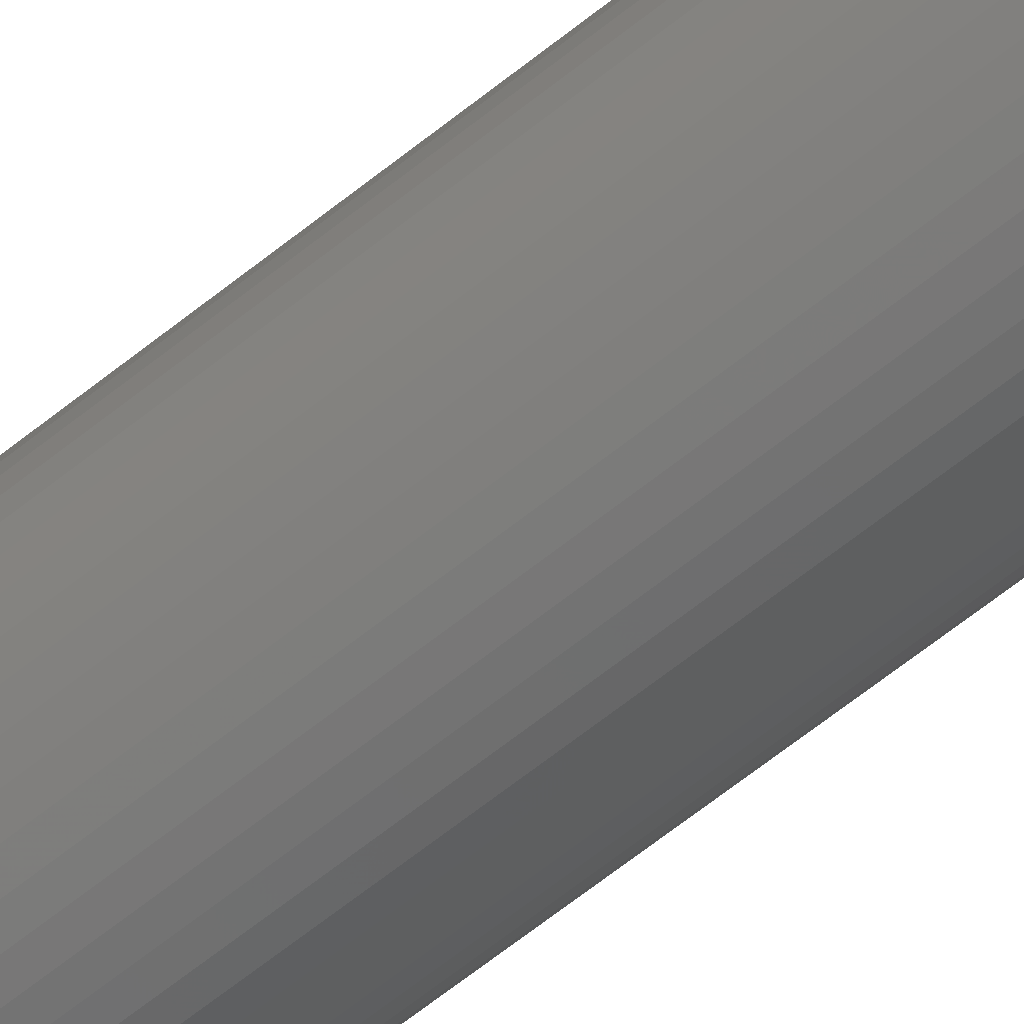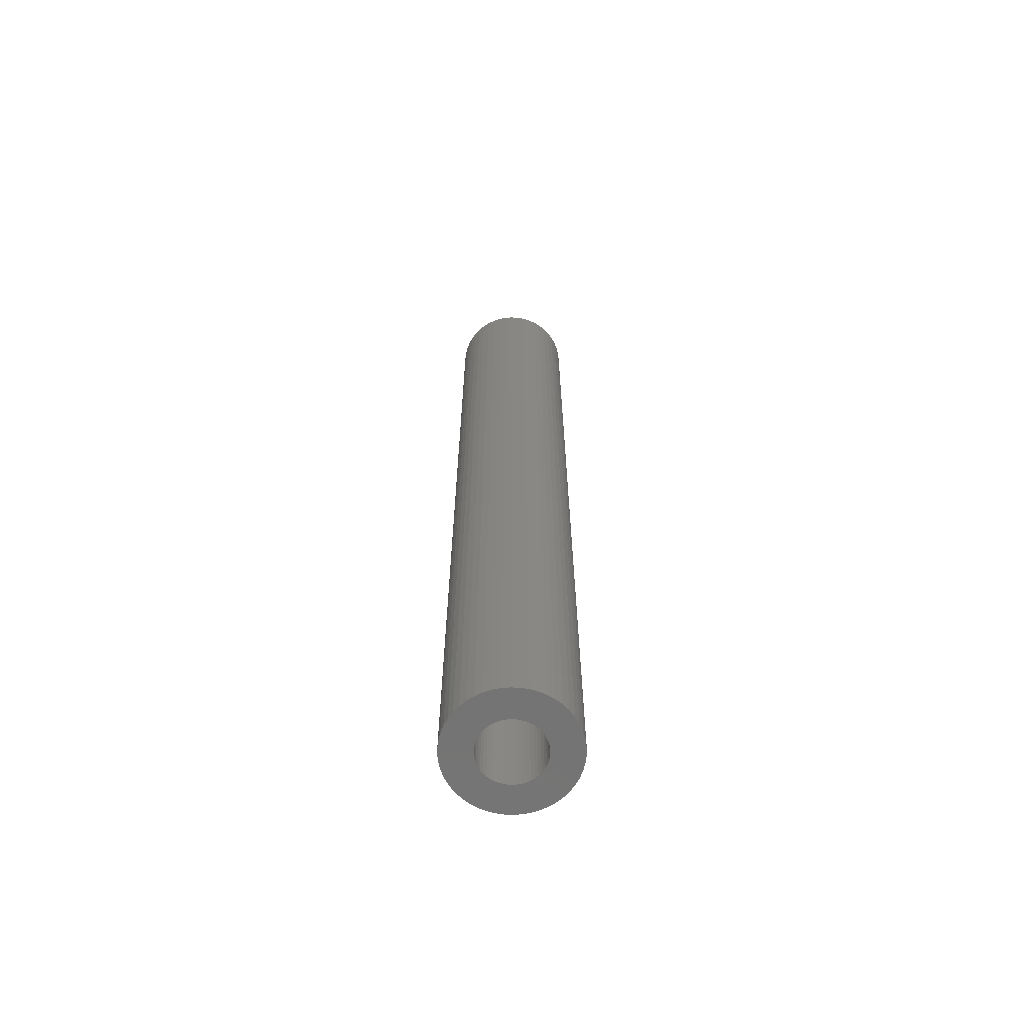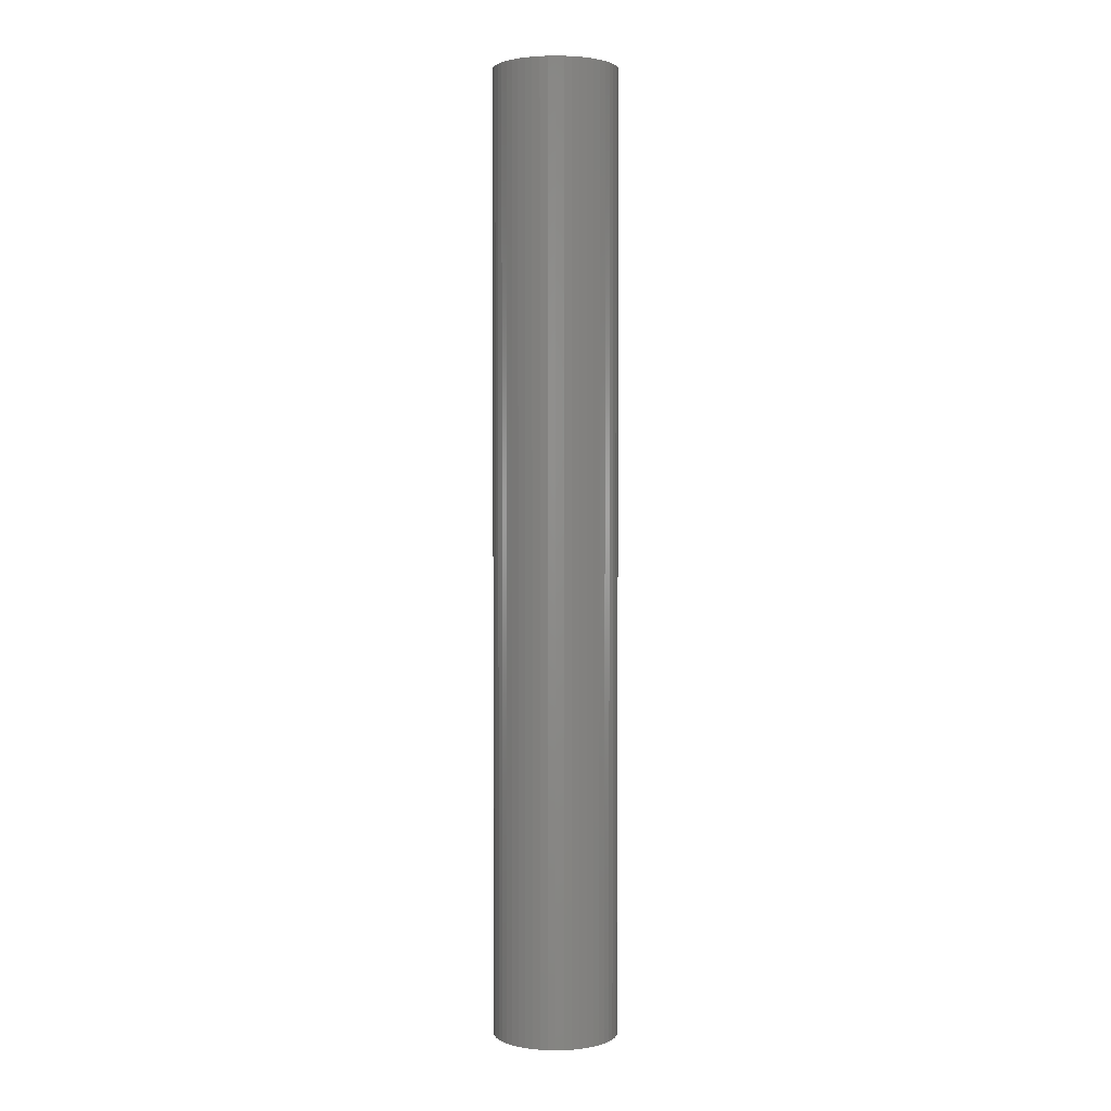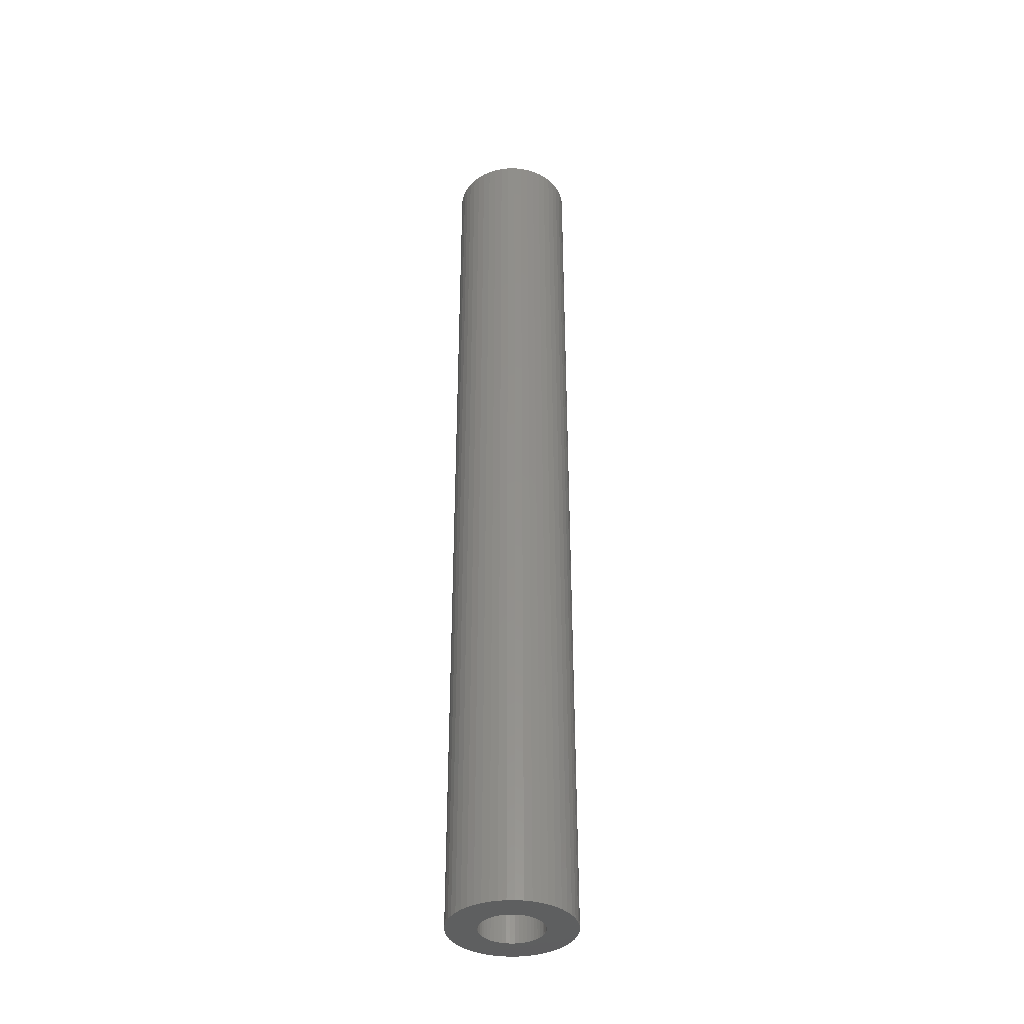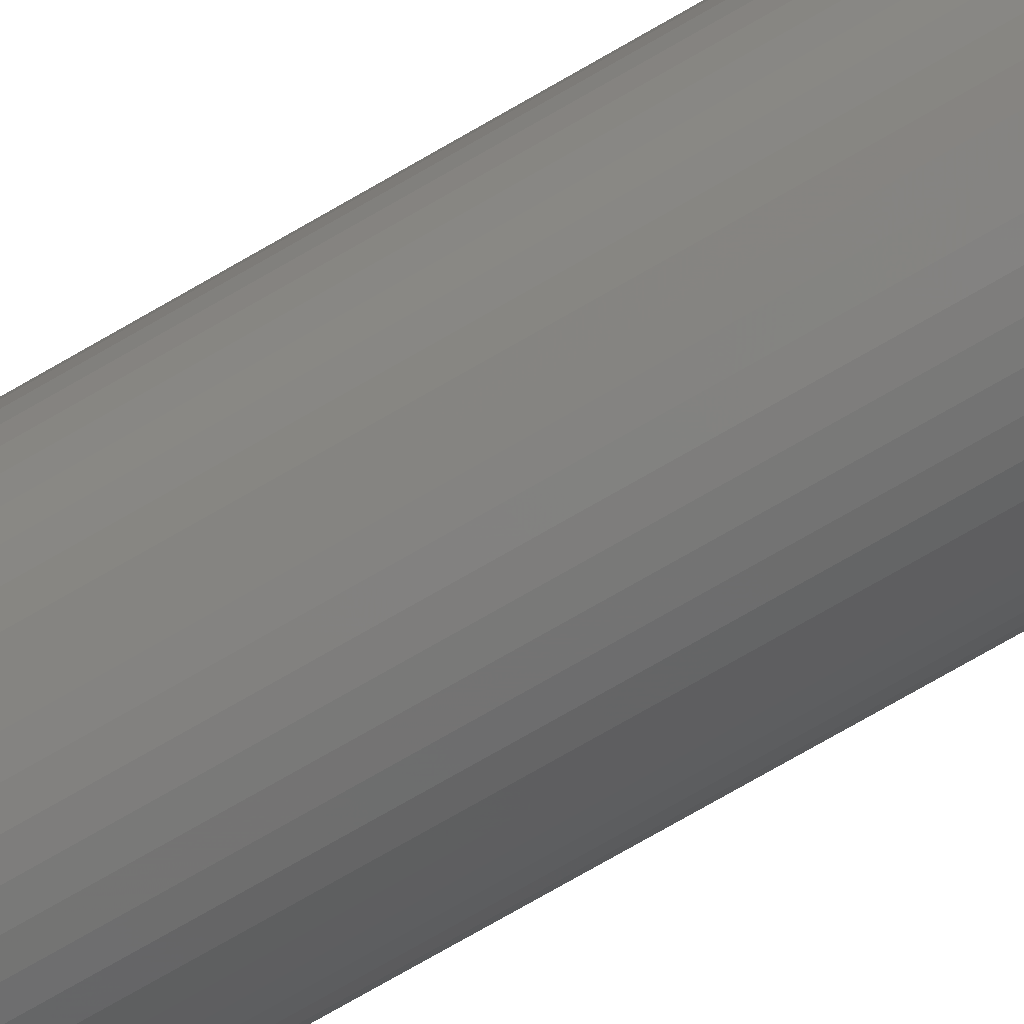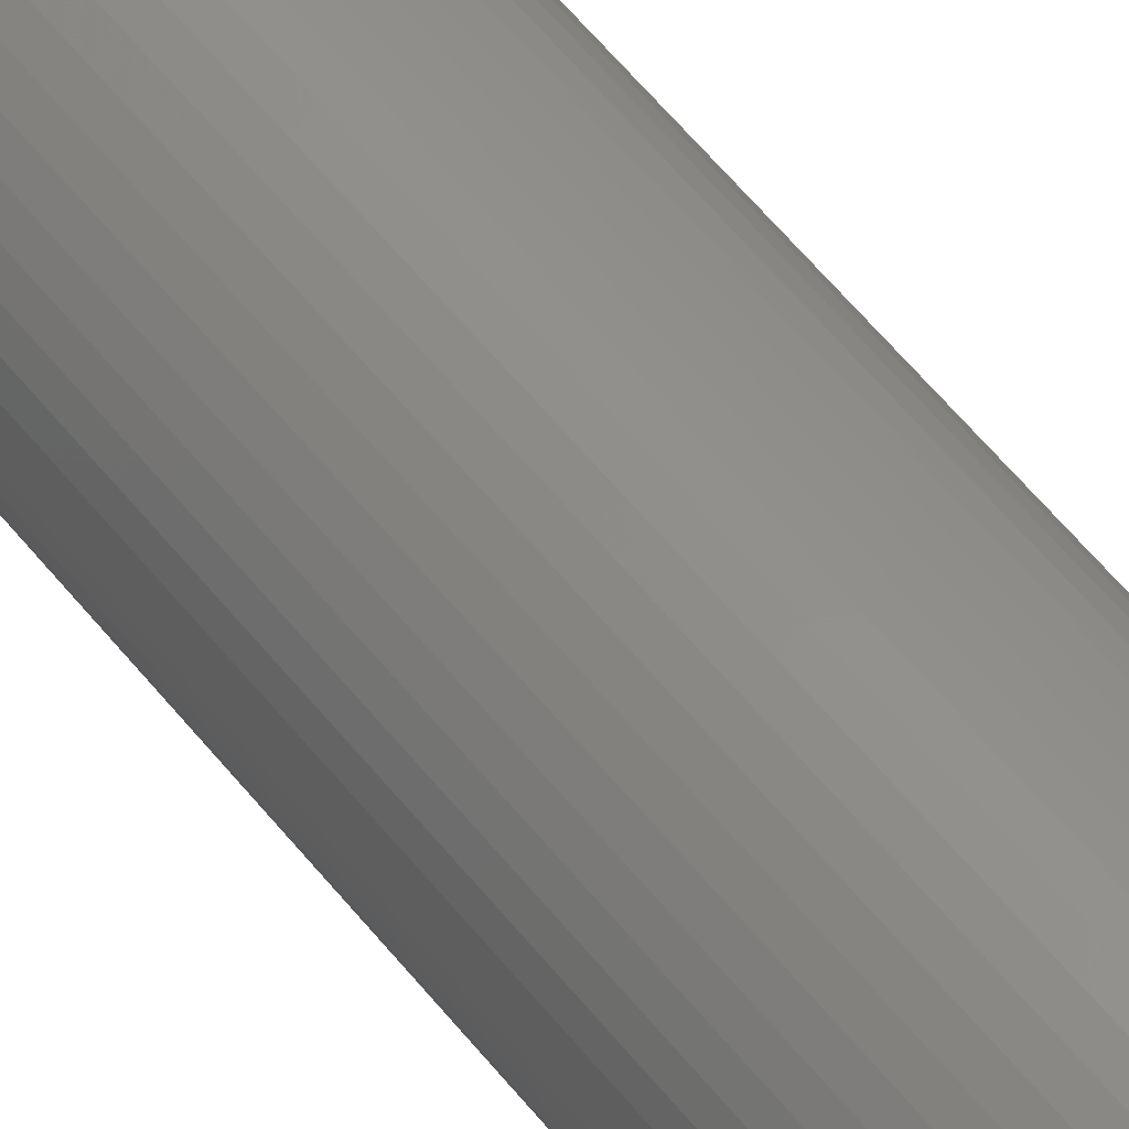
<metadata>
{"format":"stl","ext":"stl","renderer":"f3d","projection":"perspective","resolution":1024,"background":"white","views":[{"elev":-65.3,"azim":-51.2,"up":"+Y"},{"elev":-65.4,"azim":76.5,"up":"+Z"},{"elev":2.1,"azim":-54.4,"up":"+Z"},{"elev":-37.3,"azim":101.7,"up":"+Z"},{"elev":-71.6,"azim":-59.6,"up":"+Y"},{"elev":53.6,"azim":-36.7,"up":"+Y"}]}
</metadata>
<code>
# stl→obj: 200 verts, 400 faces
v 3.5 0 27
v 3.472 0.4387 -27
v 3.472 0.4387 27
v 3.5 0 -27
v -3.5 0 -27
v -3.472 0.4387 27
v -3.472 0.4387 -27
v -3.5 0 27
v 0.2198 3.493 -27
v -0.2198 3.493 27
v 0.2198 3.493 27
v -0.2198 3.493 -27
v -0.2198 -3.493 -27
v 0.2198 -3.493 27
v -0.2198 -3.493 27
v 0.2198 -3.493 -27
v 2.551 2.396 -27
v 2.231 2.697 27
v 2.551 2.396 27
v 2.231 2.697 -27
v -2.231 2.697 -27
v -2.551 2.396 27
v -2.231 2.697 27
v -2.551 2.396 -27
v -1.082 3.329 -27
v -1.49 3.167 27
v -1.082 3.329 27
v -1.49 3.167 -27
v 3.254 1.288 27
v 3.067 1.686 -27
v 3.067 1.686 27
v 3.254 1.288 -27
v 3.39 0.8704 -27
v 3.39 0.8704 27
v 2.832 2.057 -27
v 2.832 2.057 27
v 1.49 3.167 -27
v 1.082 3.329 27
v 1.49 3.167 27
v 1.082 3.329 -27
v 1.875 2.955 -27
v 1.875 2.955 27
v -3.254 1.288 -27
v -3.067 1.686 27
v -3.067 1.686 -27
v -3.254 1.288 27
v -2.832 2.057 -27
v -2.832 2.057 27
v -3.39 0.8704 -27
v -3.39 0.8704 27
v -0.6558 3.438 -27
v -0.6558 3.438 27
v 0.6558 -3.438 27
v 0.6558 -3.438 -27
v 0.6558 3.438 27
v 0.6558 3.438 -27
v 1.8 0 27
v 1.786 0.2256 27
v 3.472 -0.4387 27
v 1.743 0.4476 27
v 1.786 -0.2256 27
v 1.674 0.6626 27
v 3.39 -0.8704 27
v 1.577 0.8672 27
v 1.743 -0.4476 27
v 1.456 1.058 27
v 3.254 -1.288 27
v 1.312 1.232 27
v 1.674 -0.6626 27
v 1.147 1.387 27
v 3.067 -1.686 27
v 1.577 -0.8672 27
v 0.9645 1.52 27
v 0.7664 1.629 27
v 0.5562 1.712 27
v 0.3373 1.768 27
v 0.113 1.796 27
v -0.113 1.796 27
v -0.3373 1.768 27
v -0.5562 1.712 27
v -0.7664 1.629 27
v -0.9645 1.52 27
v -1.875 2.955 27
v -1.147 1.387 27
v -1.312 1.232 27
v -1.456 1.058 27
v -1.577 0.8672 27
v 2.832 -2.057 27
v 1.456 -1.058 27
v 2.551 -2.396 27
v 1.312 -1.232 27
v 2.231 -2.697 27
v 1.147 -1.387 27
v 1.875 -2.955 27
v 0.9645 -1.52 27
v 1.49 -3.167 27
v 0.7664 -1.629 27
v 1.082 -3.329 27
v 0.5562 -1.712 27
v 0.3373 -1.768 27
v 0.113 -1.796 27
v -0.113 -1.796 27
v -0.3373 -1.768 27
v -0.6558 -3.438 27
v -0.5562 -1.712 27
v -1.082 -3.329 27
v -0.7664 -1.629 27
v -1.49 -3.167 27
v -0.9645 -1.52 27
v -1.875 -2.955 27
v -1.147 -1.387 27
v -2.231 -2.697 27
v -1.312 -1.232 27
v -2.551 -2.396 27
v -1.456 -1.058 27
v -2.832 -2.057 27
v -1.577 -0.8672 27
v -3.067 -1.686 27
v -1.674 -0.6626 27
v -3.254 -1.288 27
v -1.743 -0.4476 27
v -3.39 -0.8704 27
v -1.786 -0.2256 27
v -3.472 -0.4387 27
v -1.8 0 27
v -1.674 0.6626 27
v -1.743 0.4476 27
v -1.786 0.2256 27
v -1.875 2.955 -27
v 3.472 -0.4387 -27
v 2.832 -2.057 -27
v 2.551 -2.396 -27
v 3.39 -0.8704 -27
v 3.254 -1.288 -27
v 1.8 0 -27
v 1.786 -0.2256 -27
v 1.743 -0.4476 -27
v 1.786 0.2256 -27
v 1.674 -0.6626 -27
v 3.067 -1.686 -27
v 1.577 -0.8672 -27
v 1.743 0.4476 -27
v 1.456 -1.058 -27
v 1.312 -1.232 -27
v 2.231 -2.697 -27
v 1.674 0.6626 -27
v 1.147 -1.387 -27
v 1.875 -2.955 -27
v 1.577 0.8672 -27
v 0.9645 -1.52 -27
v 1.49 -3.167 -27
v 0.7664 -1.629 -27
v 1.082 -3.329 -27
v 0.5562 -1.712 -27
v 0.3373 -1.768 -27
v 0.113 -1.796 -27
v -0.113 -1.796 -27
v -0.3373 -1.768 -27
v -0.6558 -3.438 -27
v -0.5562 -1.712 -27
v -1.082 -3.329 -27
v -0.7664 -1.629 -27
v -1.49 -3.167 -27
v -0.9645 -1.52 -27
v -1.875 -2.955 -27
v -1.147 -1.387 -27
v -2.231 -2.697 -27
v -1.312 -1.232 -27
v -2.551 -2.396 -27
v -1.456 -1.058 -27
v -2.832 -2.057 -27
v -3.067 -1.686 -27
v -1.577 -0.8672 -27
v 1.456 1.058 -27
v 1.312 1.232 -27
v 1.147 1.387 -27
v 0.9645 1.52 -27
v 0.7664 1.629 -27
v 0.5562 1.712 -27
v 0.3373 1.768 -27
v 0.113 1.796 -27
v -0.113 1.796 -27
v -0.3373 1.768 -27
v -0.5562 1.712 -27
v -0.7664 1.629 -27
v -0.9645 1.52 -27
v -1.147 1.387 -27
v -1.312 1.232 -27
v -1.456 1.058 -27
v -1.577 0.8672 -27
v -1.674 0.6626 -27
v -1.743 0.4476 -27
v -1.786 0.2256 -27
v -1.8 0 -27
v -1.674 -0.6626 -27
v -3.254 -1.288 -27
v -1.743 -0.4476 -27
v -3.39 -0.8704 -27
v -1.786 -0.2256 -27
v -3.472 -0.4387 -27
f 1 2 3
f 2 1 4
f 5 6 7
f 6 5 8
f 9 10 11
f 10 9 12
f 13 14 15
f 14 13 16
f 17 18 19
f 18 17 20
f 21 22 23
f 22 21 24
f 25 26 27
f 26 25 28
f 29 30 31
f 30 29 32
f 3 33 34
f 33 3 2
f 31 35 36
f 35 31 30
f 37 38 39
f 38 37 40
f 41 39 42
f 39 41 37
f 43 44 45
f 44 43 46
f 47 22 24
f 22 47 48
f 49 46 43
f 46 49 50
f 51 27 52
f 27 51 25
f 16 53 14
f 53 16 54
f 34 32 29
f 32 34 33
f 36 17 19
f 17 36 35
f 40 55 38
f 55 40 56
f 56 11 55
f 11 56 9
f 20 42 18
f 42 20 41
f 45 48 47
f 48 45 44
f 7 50 49
f 50 7 6
f 57 1 3
f 58 3 34
f 1 57 59
f 60 34 29
f 61 59 57
f 62 29 31
f 59 61 63
f 64 31 36
f 65 63 61
f 66 36 19
f 63 65 67
f 68 19 18
f 69 67 65
f 70 18 42
f 67 69 71
f 72 71 69
f 3 58 57
f 34 60 58
f 29 62 60
f 31 64 62
f 73 42 39
f 36 66 64
f 19 68 66
f 18 70 68
f 74 39 38
f 42 73 70
f 39 74 73
f 75 38 55
f 38 75 74
f 55 76 75
f 11 76 55
f 11 77 76
f 11 78 77
f 10 78 11
f 10 79 78
f 52 79 10
f 79 52 80
f 27 80 52
f 80 27 81
f 26 81 27
f 81 26 82
f 83 82 26
f 82 83 84
f 23 84 83
f 84 23 85
f 22 85 23
f 85 22 86
f 48 86 22
f 44 87 48
f 86 48 87
f 71 72 88
f 89 88 72
f 88 89 90
f 91 90 89
f 90 91 92
f 93 92 91
f 92 93 94
f 95 94 93
f 94 95 96
f 97 96 95
f 96 97 98
f 99 98 97
f 98 99 53
f 100 53 99
f 100 14 53
f 101 14 100
f 102 14 101
f 102 15 14
f 103 15 102
f 104 103 105
f 103 104 15
f 106 105 107
f 108 107 109
f 105 106 104
f 110 109 111
f 112 111 113
f 114 113 115
f 107 108 106
f 116 115 117
f 118 117 119
f 120 119 121
f 122 121 123
f 109 110 108
f 124 123 125
f 87 44 126
f 46 126 44
f 111 112 110
f 126 46 127
f 113 114 112
f 50 127 46
f 115 116 114
f 127 50 128
f 117 118 116
f 6 128 50
f 119 120 118
f 128 6 125
f 121 122 120
f 8 125 6
f 123 124 122
f 125 8 124
f 28 83 26
f 83 28 129
f 129 23 83
f 23 129 21
f 12 52 10
f 52 12 51
f 59 4 1
f 4 59 130
f 90 131 88
f 131 90 132
f 67 133 63
f 133 67 134
f 63 130 59
f 130 63 133
f 135 4 130
f 136 130 133
f 4 135 2
f 137 133 134
f 138 2 135
f 139 134 140
f 2 138 33
f 141 140 131
f 142 33 138
f 143 131 132
f 33 142 32
f 144 132 145
f 146 32 142
f 147 145 148
f 32 146 30
f 149 30 146
f 130 136 135
f 133 137 136
f 134 139 137
f 140 141 139
f 150 148 151
f 131 143 141
f 132 144 143
f 145 147 144
f 152 151 153
f 148 150 147
f 151 152 150
f 154 153 54
f 153 154 152
f 54 155 154
f 16 155 54
f 16 156 155
f 16 157 156
f 13 157 16
f 13 158 157
f 159 158 13
f 158 159 160
f 161 160 159
f 160 161 162
f 163 162 161
f 162 163 164
f 165 164 163
f 164 165 166
f 167 166 165
f 166 167 168
f 169 168 167
f 168 169 170
f 171 170 169
f 172 173 171
f 170 171 173
f 30 149 35
f 174 35 149
f 35 174 17
f 175 17 174
f 17 175 20
f 176 20 175
f 20 176 41
f 177 41 176
f 41 177 37
f 178 37 177
f 37 178 40
f 179 40 178
f 40 179 56
f 180 56 179
f 180 9 56
f 181 9 180
f 182 9 181
f 182 12 9
f 183 12 182
f 51 183 184
f 183 51 12
f 25 184 185
f 28 185 186
f 184 25 51
f 129 186 187
f 21 187 188
f 24 188 189
f 185 28 25
f 47 189 190
f 45 190 191
f 43 191 192
f 49 192 193
f 186 129 28
f 7 193 194
f 173 172 195
f 196 195 172
f 187 21 129
f 195 196 197
f 188 24 21
f 198 197 196
f 189 47 24
f 197 198 199
f 190 45 47
f 200 199 198
f 191 43 45
f 199 200 194
f 192 49 43
f 5 194 200
f 193 7 49
f 194 5 7
f 151 94 96
f 94 151 148
f 145 90 92
f 90 145 132
f 88 140 71
f 140 88 131
f 196 122 198
f 122 196 120
f 153 96 98
f 96 153 151
f 54 98 53
f 98 54 153
f 71 134 67
f 134 71 140
f 159 15 104
f 15 159 13
f 163 106 108
f 106 163 161
f 161 104 106
f 104 161 159
f 169 116 171
f 116 169 114
f 169 112 114
f 112 169 167
f 172 120 196
f 120 172 118
f 198 124 200
f 124 198 122
f 200 8 5
f 8 200 124
f 148 92 94
f 92 148 145
f 171 118 172
f 118 171 116
f 165 108 110
f 108 165 163
f 167 110 112
f 110 167 165
f 149 66 174
f 66 149 64
f 180 75 76
f 75 180 179
f 179 74 75
f 74 179 178
f 185 80 81
f 80 185 184
f 126 190 87
f 190 126 191
f 137 61 136
f 61 137 65
f 176 68 70
f 68 176 175
f 177 70 73
f 70 177 176
f 128 192 127
f 192 128 193
f 86 188 85
f 188 86 189
f 184 79 80
f 79 184 183
f 188 84 85
f 84 188 187
f 135 58 138
f 58 135 57
f 174 68 175
f 68 174 66
f 182 77 78
f 77 182 181
f 178 73 74
f 73 178 177
f 125 193 128
f 193 125 194
f 127 191 126
f 191 127 192
f 87 189 86
f 189 87 190
f 183 78 79
f 78 183 182
f 187 82 84
f 82 187 186
f 186 81 82
f 81 186 185
f 136 57 135
f 57 136 61
f 156 102 101
f 102 156 157
f 119 197 121
f 197 119 195
f 117 195 119
f 195 117 173
f 155 101 100
f 101 155 156
f 152 99 97
f 99 152 154
f 146 64 149
f 64 146 62
f 142 62 146
f 62 142 60
f 138 60 142
f 60 138 58
f 181 76 77
f 76 181 180
f 141 69 139
f 69 141 72
f 139 65 137
f 65 139 69
f 144 93 91
f 93 144 147
f 144 89 143
f 89 144 91
f 143 72 141
f 72 143 89
f 154 100 99
f 100 154 155
f 147 95 93
f 95 147 150
f 150 97 95
f 97 150 152
f 164 111 109
f 111 164 166
f 158 105 103
f 105 158 160
f 157 103 102
f 103 157 158
f 166 113 111
f 113 166 168
f 121 199 123
f 199 121 197
f 123 194 125
f 194 123 199
f 162 109 107
f 109 162 164
f 160 107 105
f 107 160 162
f 113 170 115
f 170 113 168
f 115 173 117
f 173 115 170

</code>
